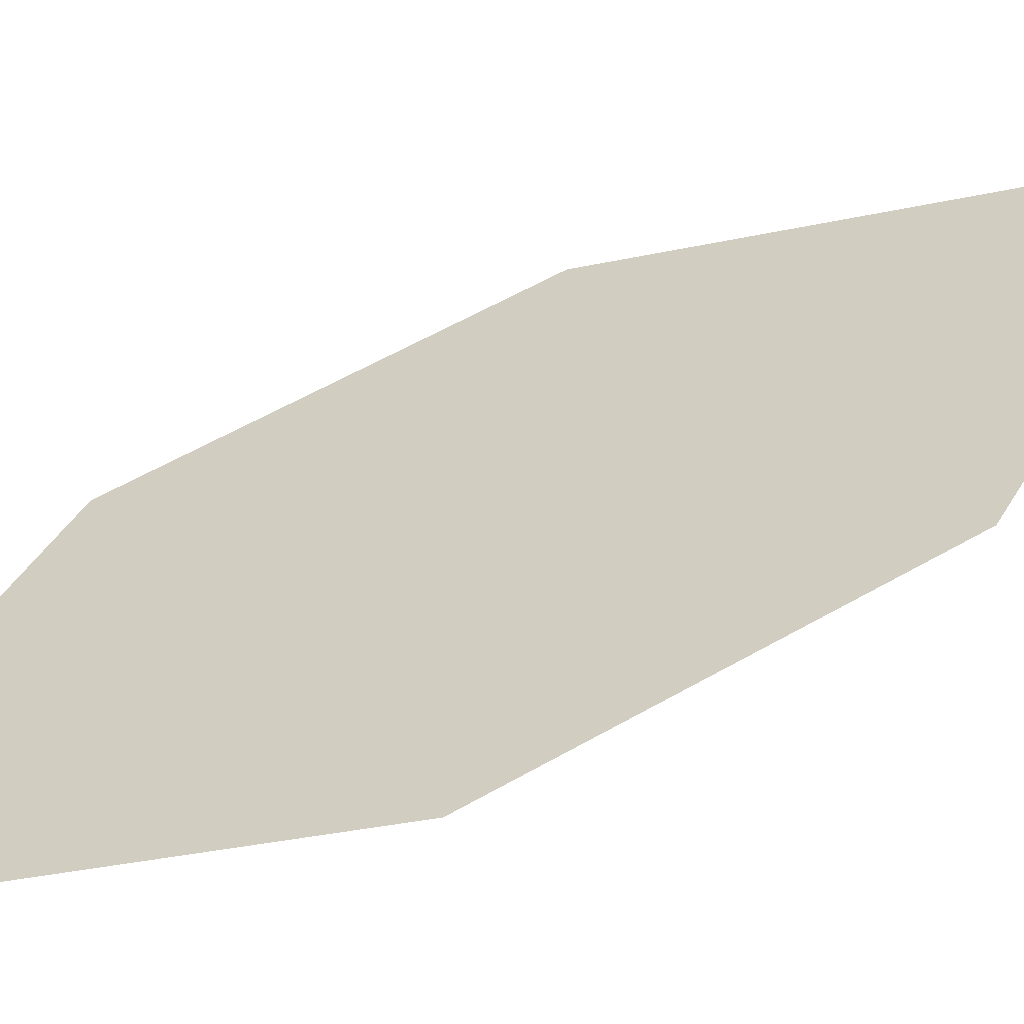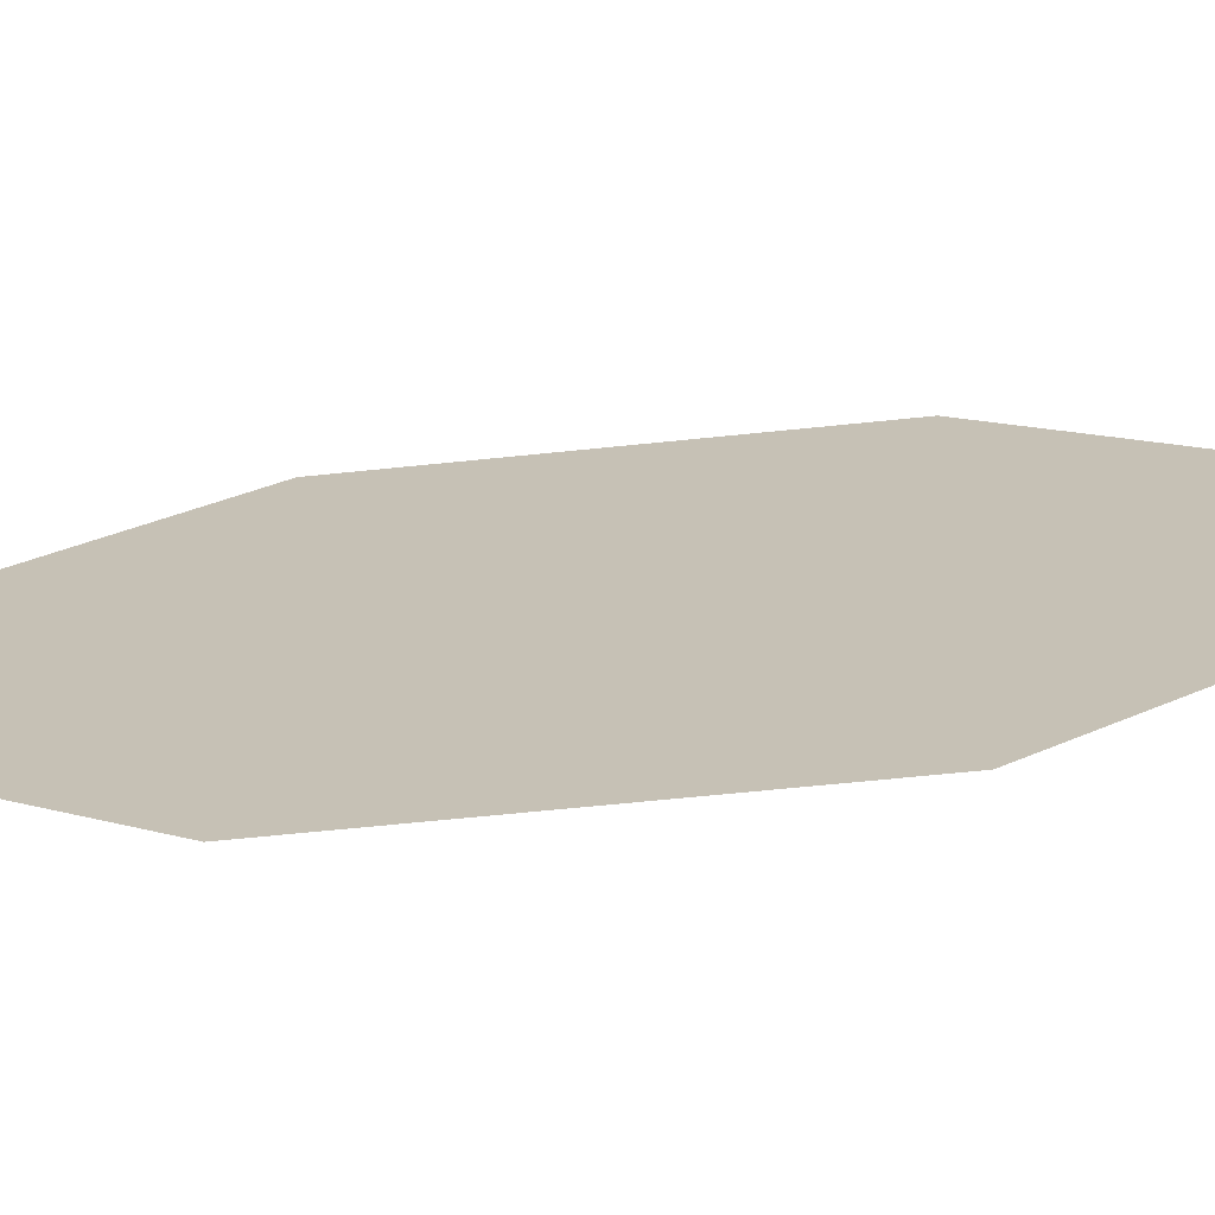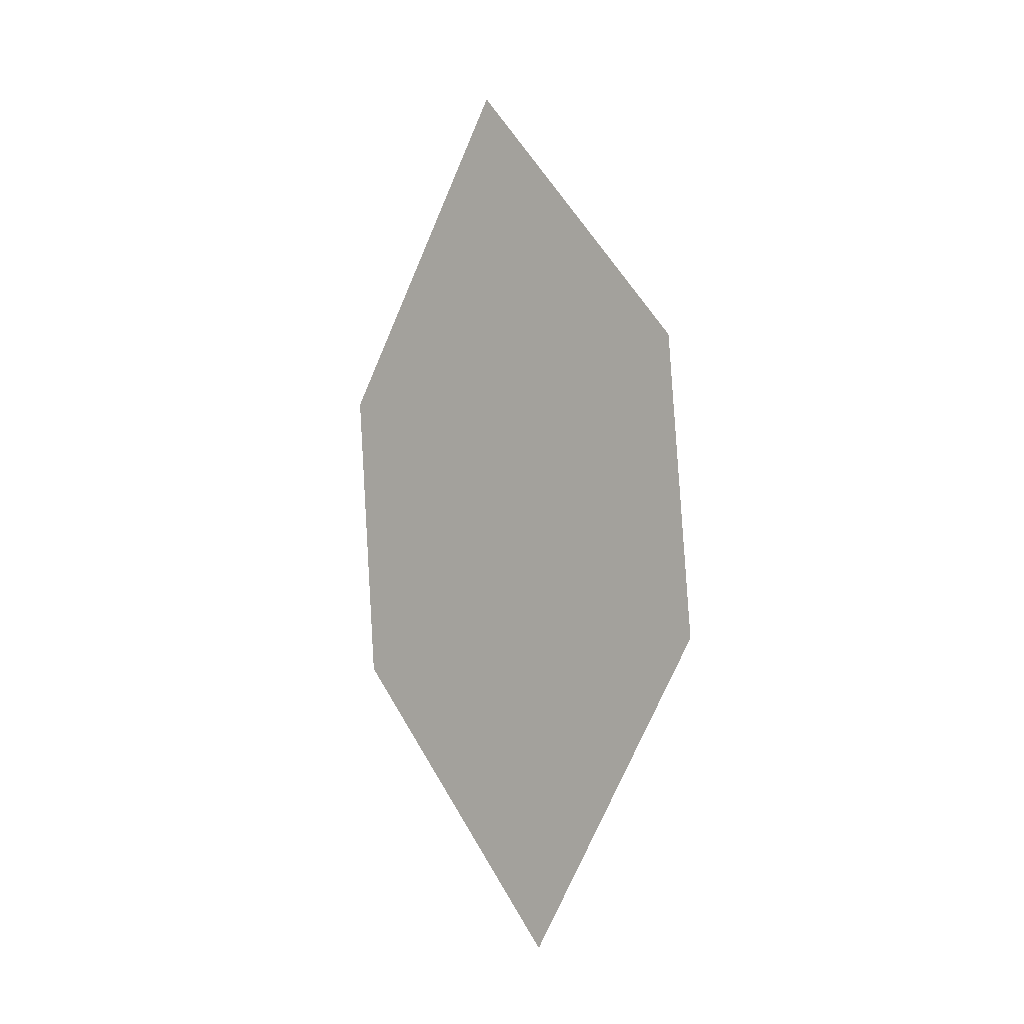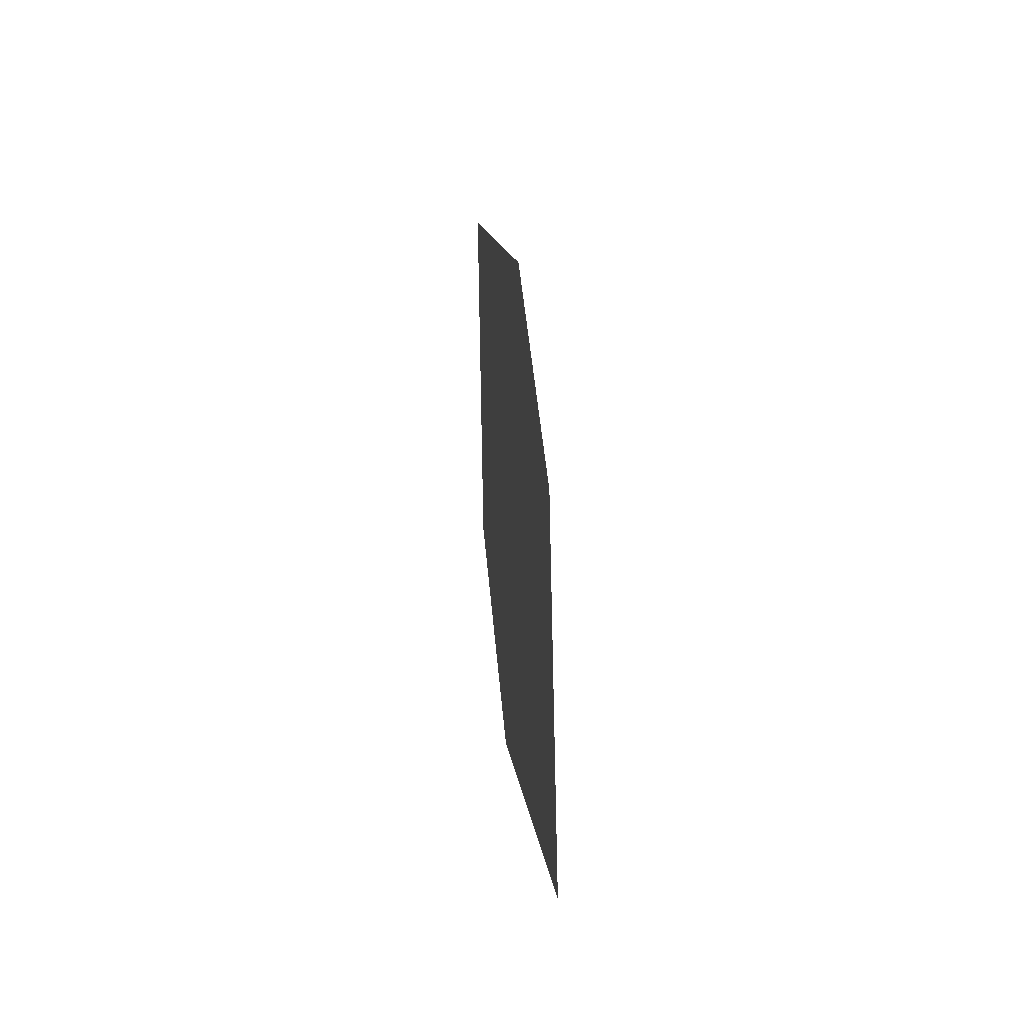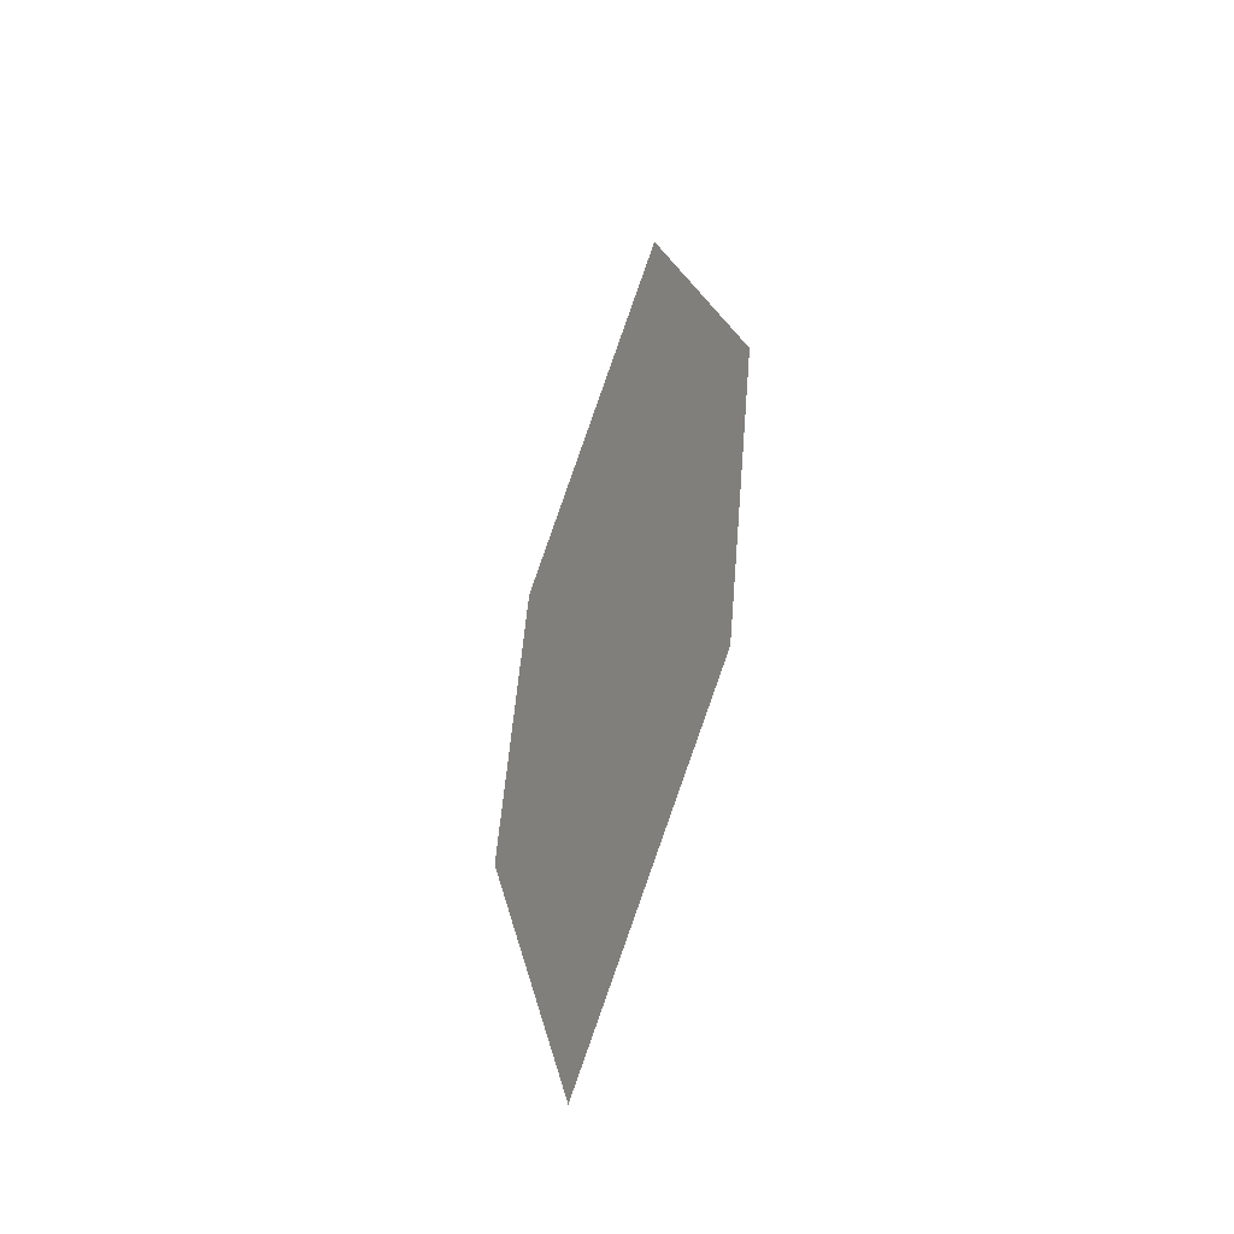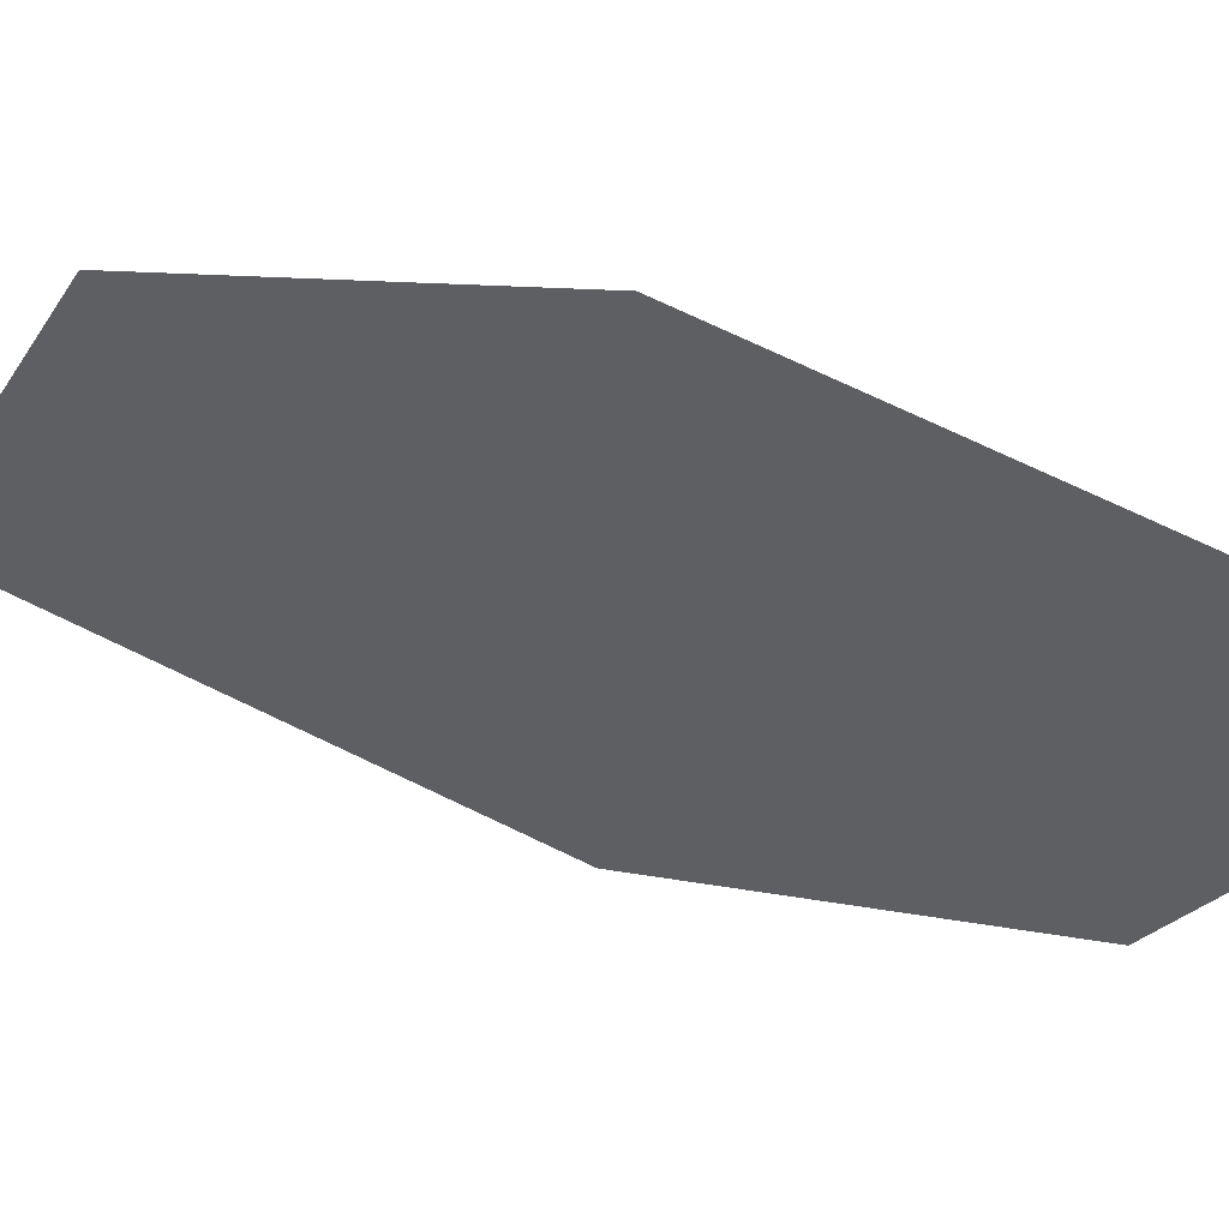
<metadata>
{"format":"obj","ext":"obj","renderer":"f3d","projection":"perspective","resolution":1024,"background":"white","views":[{"elev":63.8,"azim":-124.3,"up":"+Z"},{"elev":-16.6,"azim":91.4,"up":"+Z"},{"elev":-10.8,"azim":77.7,"up":"+Y"},{"elev":-39.4,"azim":121.5,"up":"+Y"},{"elev":-32.0,"azim":-80.3,"up":"+Y"},{"elev":0.0,"azim":-52.4,"up":"+Z"}]}
</metadata>
<code>
o leaves.050
v -0.1102 -0.2516 0.767
v -0.1144 -0.3295 0.7612
v -0.0966 -0.2775 0.7538
v -0.1266 -0.2776 0.7763
v -0.128 -0.3035 0.7744
v -0.09802 -0.3035 0.7519
f 1 2 6 3
f 1 4 5 2

</code>
